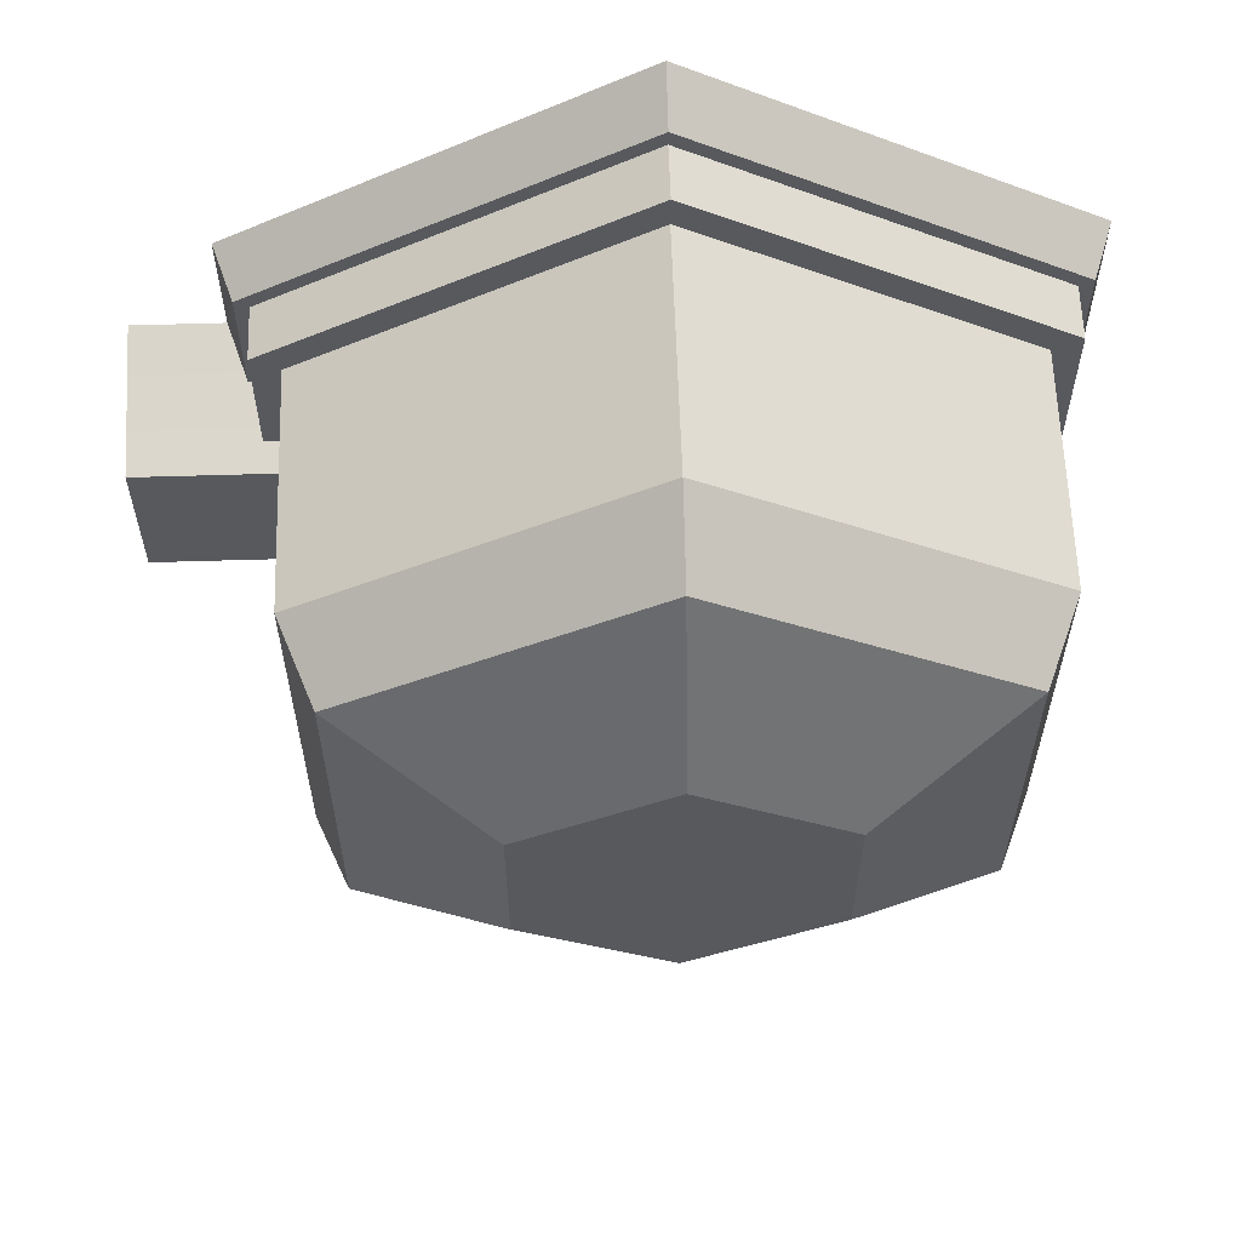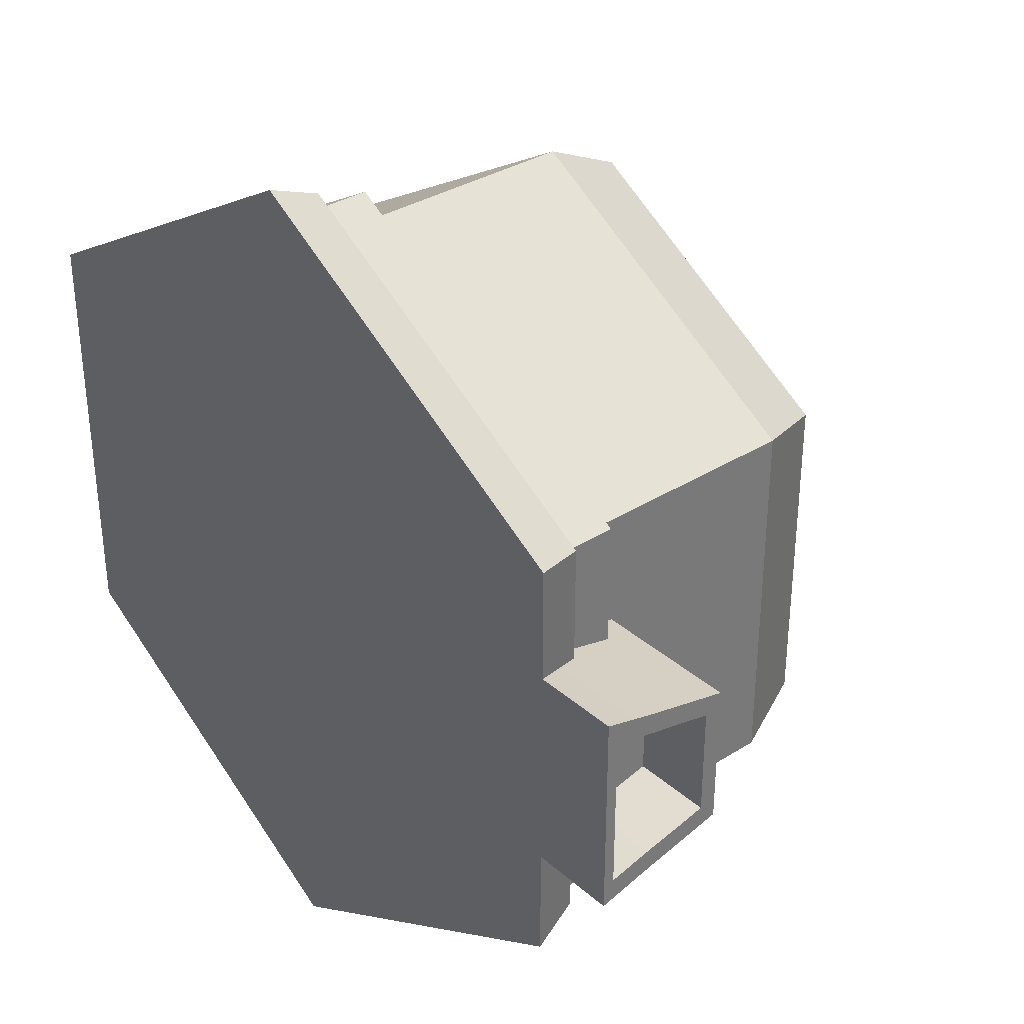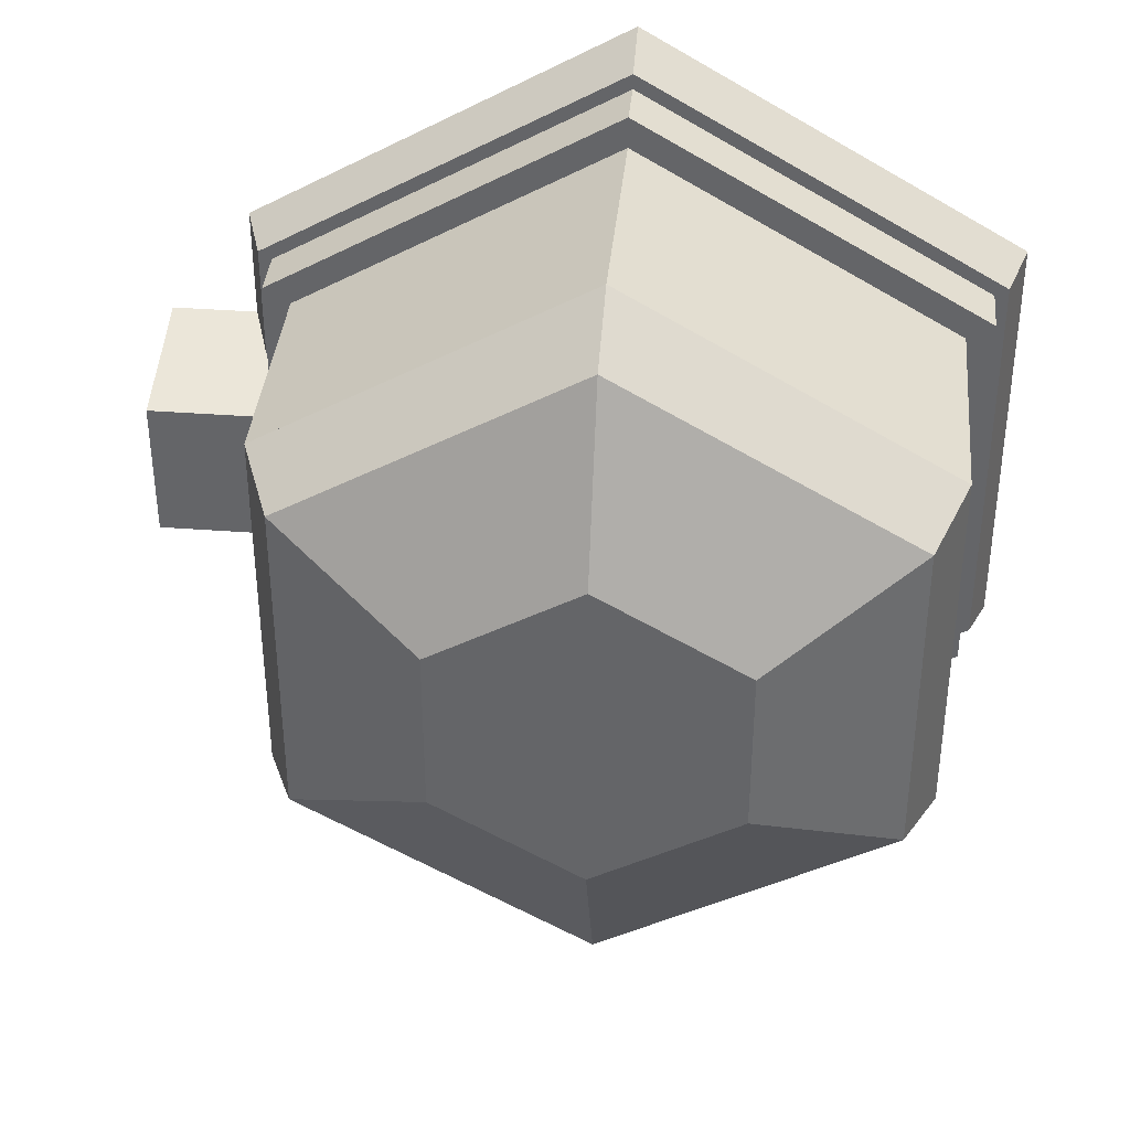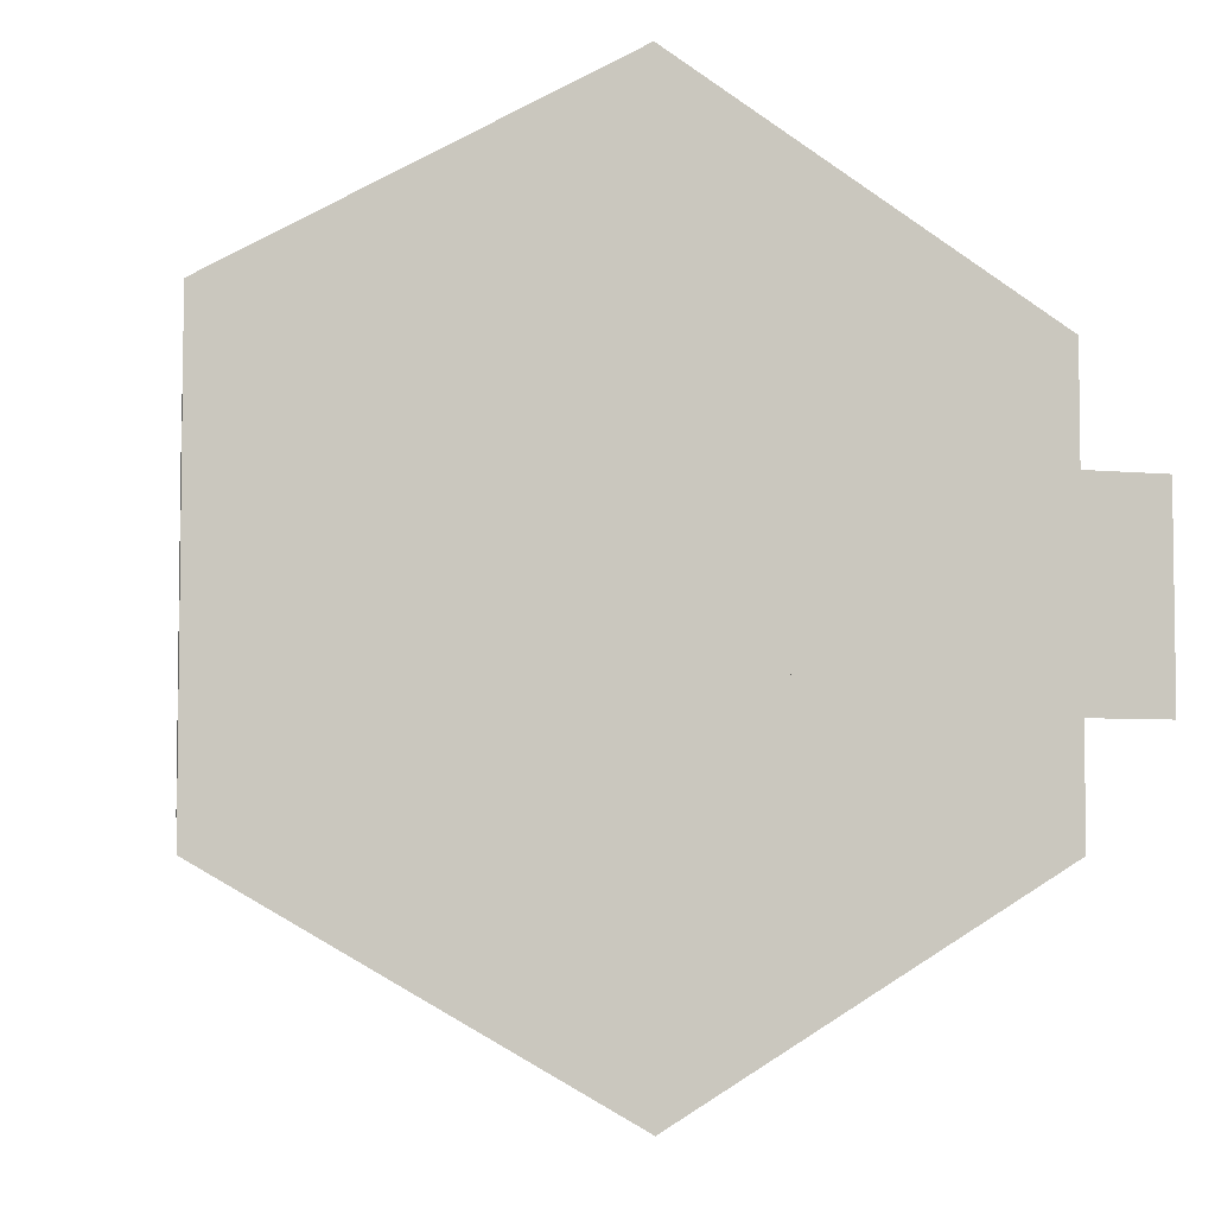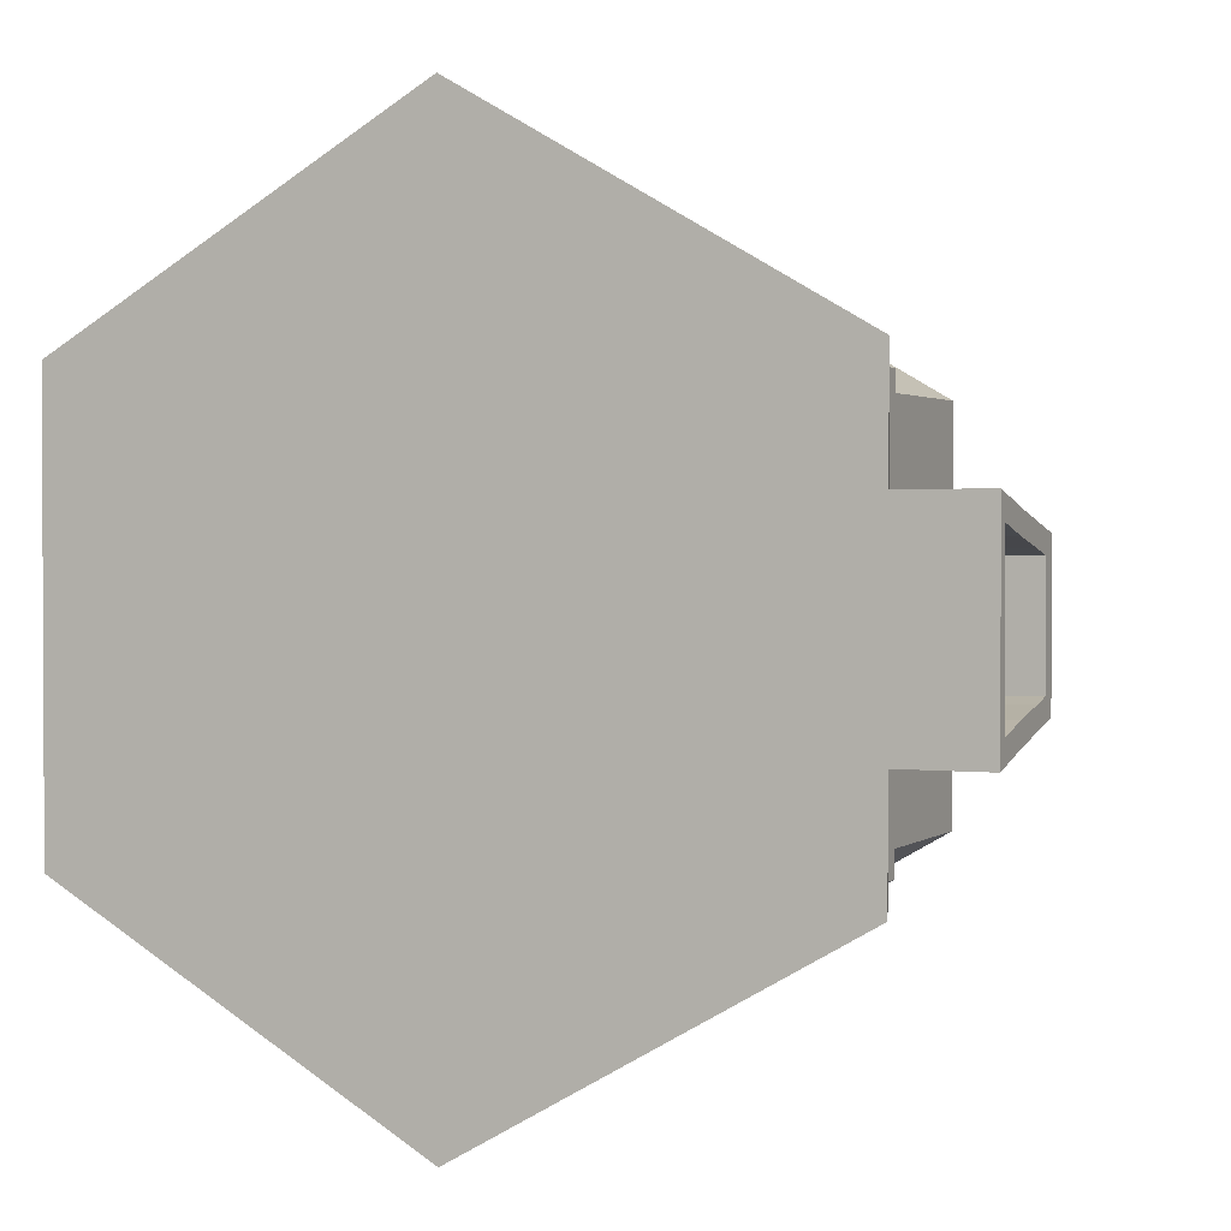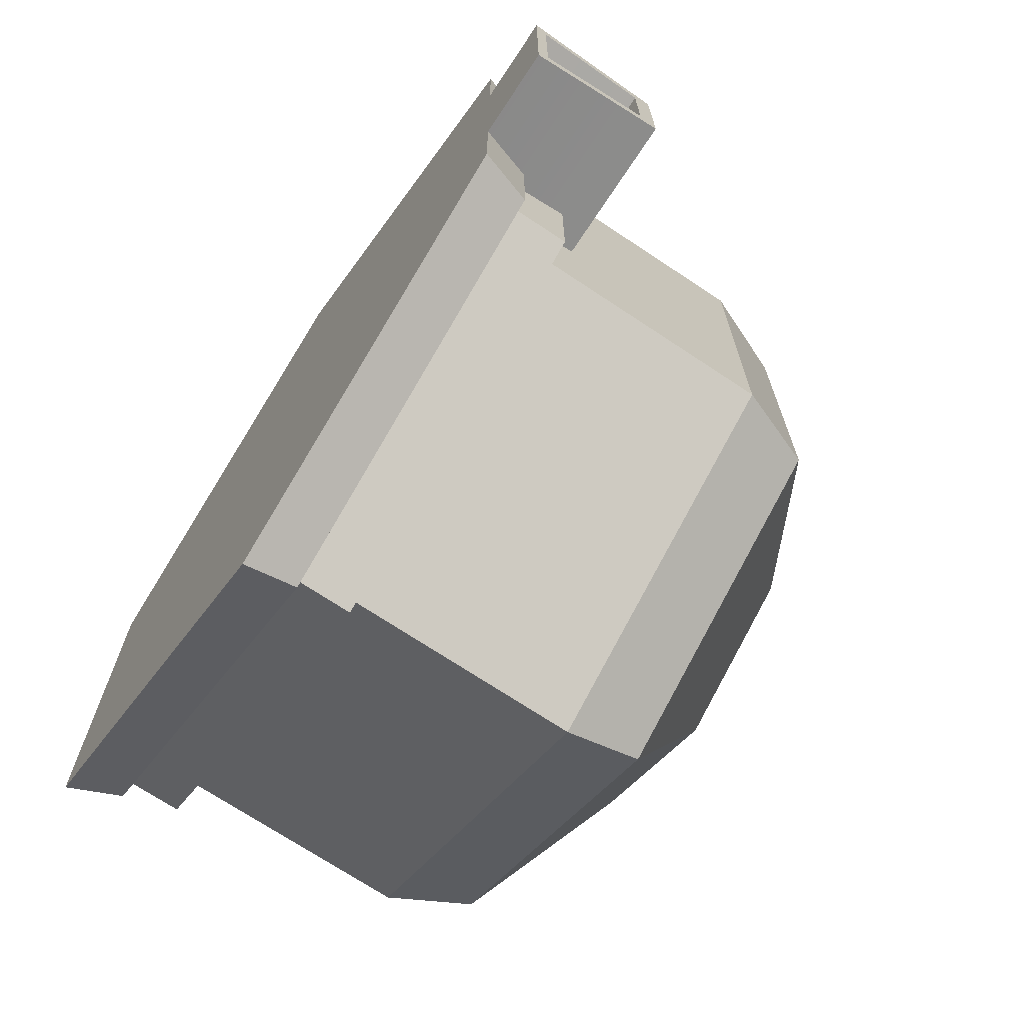
<metadata>
{"format":"obj","ext":"obj","renderer":"f3d","projection":"perspective","resolution":1024,"background":"white","views":[{"elev":60.4,"azim":178.2,"up":"+Z"},{"elev":34.0,"azim":49.6,"up":"+Z"},{"elev":37.9,"azim":-174.5,"up":"+Z"},{"elev":-5.1,"azim":-18.3,"up":"+Z"},{"elev":1.6,"azim":24.2,"up":"+Z"},{"elev":-71.1,"azim":56.4,"up":"+Z"}]}
</metadata>
<code>
g default
v -11.09 0.2 7.636
v -9.791 0.2 6.886
v -11.09 0.4 7.636
v -9.791 0.4 6.886
v -8.492 0.4 7.636
v -8.492 0.2 7.636
v -8.492 0.4 9.136
v -8.492 0.2 9.136
v -11.09 0.2 9.136
v -11.09 0.4 9.136
v -9.791 0.2 9.886
v -9.791 0.4 9.886
v -8.592 0.4 7.694
v -9.791 0.4 7.002
v -10.99 0.4 7.694
v -10.99 0.4 9.078
v -8.592 0.4 9.078
v -9.791 0.4 9.771
v -8.442 0.2 7.607
v -9.791 0.2 6.828
v -11.14 0.2 7.607
v -11.14 0.2 9.165
v -8.442 0.2 9.165
v -9.791 0.2 9.944
v -9.791 0 10.02
v -8.374 0 9.204
v -11.21 0 7.568
v -9.791 0 6.75
v -11.21 0 9.204
v -8.374 0 7.568
v -8.592 1.272 7.694
v -8.592 1.272 9.078
v -9.791 1.272 7.002
v -10.99 1.272 7.694
v -9.791 1.272 9.771
v -10.99 1.272 9.078
v -8.712 1.572 9.009
v -9.791 1.572 9.632
v -10.87 1.572 7.763
v -10.87 1.572 9.009
v -9.791 1.572 7.14
v -8.712 1.572 7.763
v -9.251 1.872 8.075
v -9.251 1.872 8.698
v -9.791 1.872 7.763
v -10.33 1.872 8.075
v -9.791 1.872 9.009
v -10.33 1.872 8.698
v -9.791 0 8.386
v -9.791 1.872 8.386
v -9.357 -0 8.776
v -8.05 -0 8.776
v -9.357 0.5094 8.653
v -8.05 0.5094 8.653
v -9.357 0.5094 8.119
v -8.05 0.5094 8.119
v -9.357 -0 7.996
v -8.05 -0 7.996
v -9.357 0.3975 8.679
v -9.357 0.3975 8.093
v -8.05 0.3975 8.093
v -8.05 0.3975 8.679
v -9.357 0.2 8.725
v -9.357 0.2 8.048
v -8.05 0.2 8.048
v -8.05 0.2 8.725
v -8.05 0.04084 8.089
v -8.05 0.04084 8.683
v -8.05 0.2 8.128
v -8.05 0.2 8.644
v -8.05 0.3607 8.163
v -8.05 0.3607 8.609
v -8.05 0.446 8.183
v -8.05 0.446 8.589
v -8.342 0.04084 8.089
v -8.342 0.04084 8.683
v -8.342 0.2 8.128
v -8.342 0.2 8.644
v -8.342 0.3607 8.163
v -8.342 0.3607 8.609
v -8.342 0.446 8.183
v -8.342 0.446 8.589
v -8.592 0.9995 9.078
v -9.791 0.9995 9.771
v -10.99 0.9995 9.078
v -10.99 0.9995 7.694
v -9.791 0.9995 7.002
v -8.592 0.9995 7.694
g hangar_roundGlass BuildingGreyA1
f 2 1 3 4
f 5 7 8 6
f 2 4 5 6
f 10 9 11 12
f 3 1 9 10
f 12 11 8 7
f 13 5 4 14
f 14 4 3 15
f 16 15 3 10
f 13 17 7 5
f 7 17 18 12
f 12 18 16 10
f 6 19 20 2
f 2 20 21 1
f 9 1 21 22
f 8 23 19 6
f 23 8 11 24
f 24 11 9 22
f 23 24 25 26
f 28 27 21 20
f 22 29 25 24
f 21 27 29 22
f 23 26 30 19
f 30 28 20 19
f 25 49 26
f 33 32 31
f 32 33 34 35
f 35 34 36
f 83 84 18 17
f 88 83 17 13
f 14 87 88 13
f 14 15 86 87
f 85 86 15 16
f 84 85 16 18
f 35 32 37 38
f 38 37 44 47
f 39 34 36 40
f 31 33 41 42
f 33 34 39 41
f 40 36 35 38
f 32 31 42 37
f 46 50 45
f 45 41 39 46
f 37 42 43 44
f 38 47 48 40
f 43 42 41 45
f 48 46 39 40
f 27 28 49
f 49 28 30
f 49 30 26
f 29 49 25
f 27 49 29
f 47 44 50
f 50 44 43
f 50 43 45
f 48 50 46
f 47 50 48
g BuildingGreyA1
f 51 52 66 63
f 53 54 56 55
f 64 65 58 57
f 57 58 52 51
f 76 75 77 78
f 57 51 63 64
f 60 59 53 55
f 55 56 61 60
f 80 79 81 82
f 59 62 54 53
f 64 63 59 60
f 60 61 65 64
f 78 77 79 80
f 63 66 62 59
f 52 58 67 68
f 58 65 69 67
f 66 52 68 70
f 61 56 73 71
f 56 54 74 73
f 54 62 72 74
f 65 61 71 69
f 62 66 70 72
f 68 67 75 76
f 67 69 77 75
f 70 68 76 78
f 71 73 81 79
f 73 74 82 81
f 74 72 80 82
f 69 71 79 77
f 72 70 78 80
g hangar_roundGlass BuildingGreyA1
f 35 84 83 32
f 36 85 84 35
f 34 86 85 36
f 87 86 34 33
f 88 87 33 31
f 32 83 88 31

</code>
